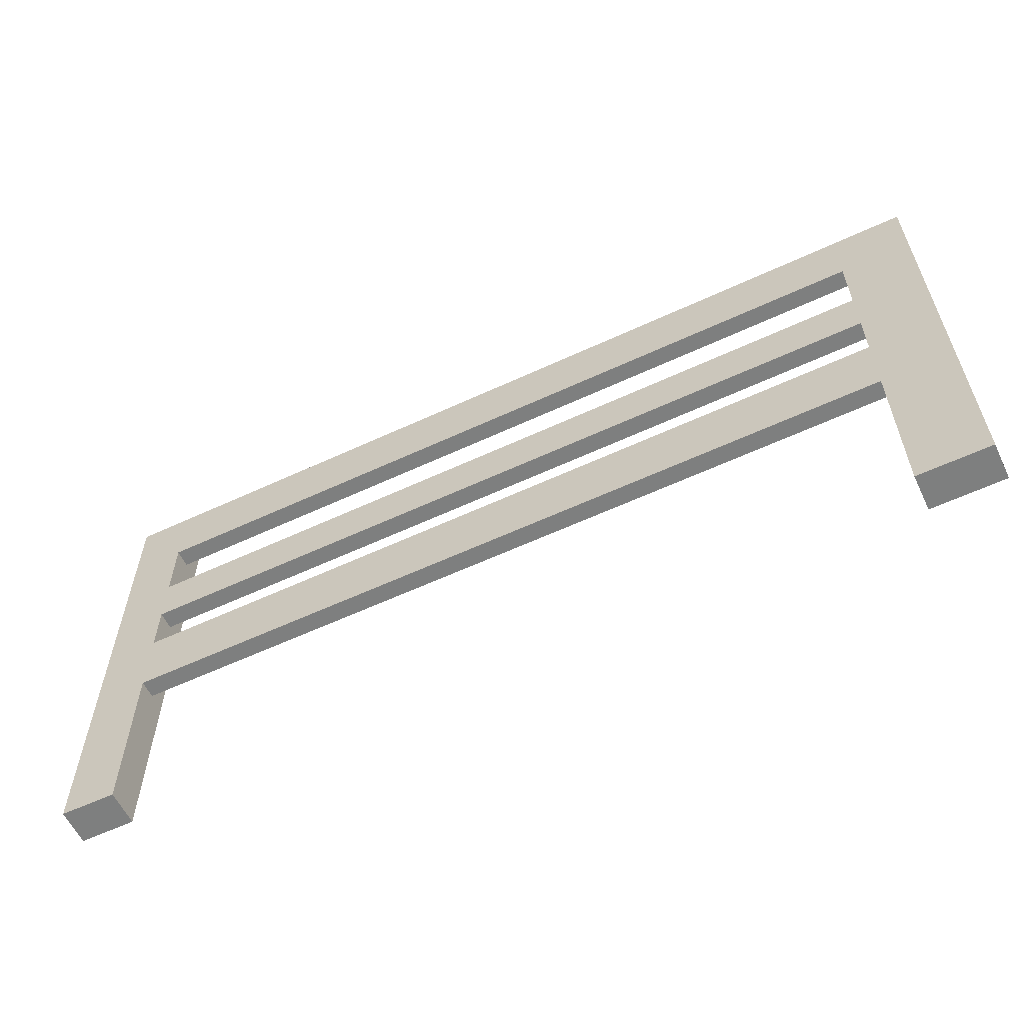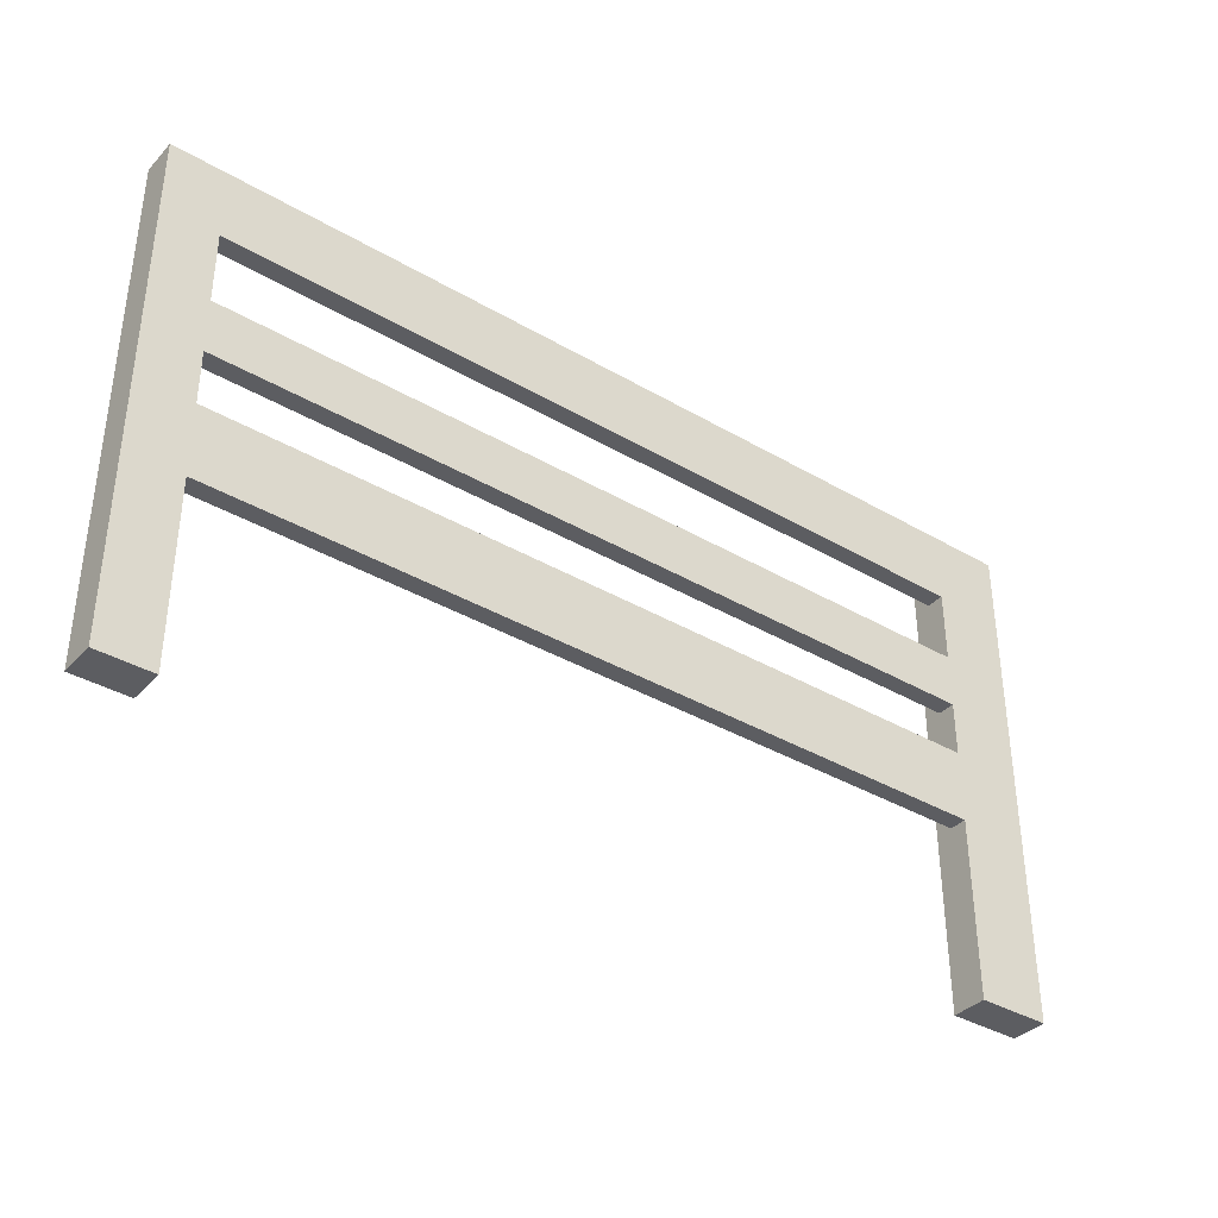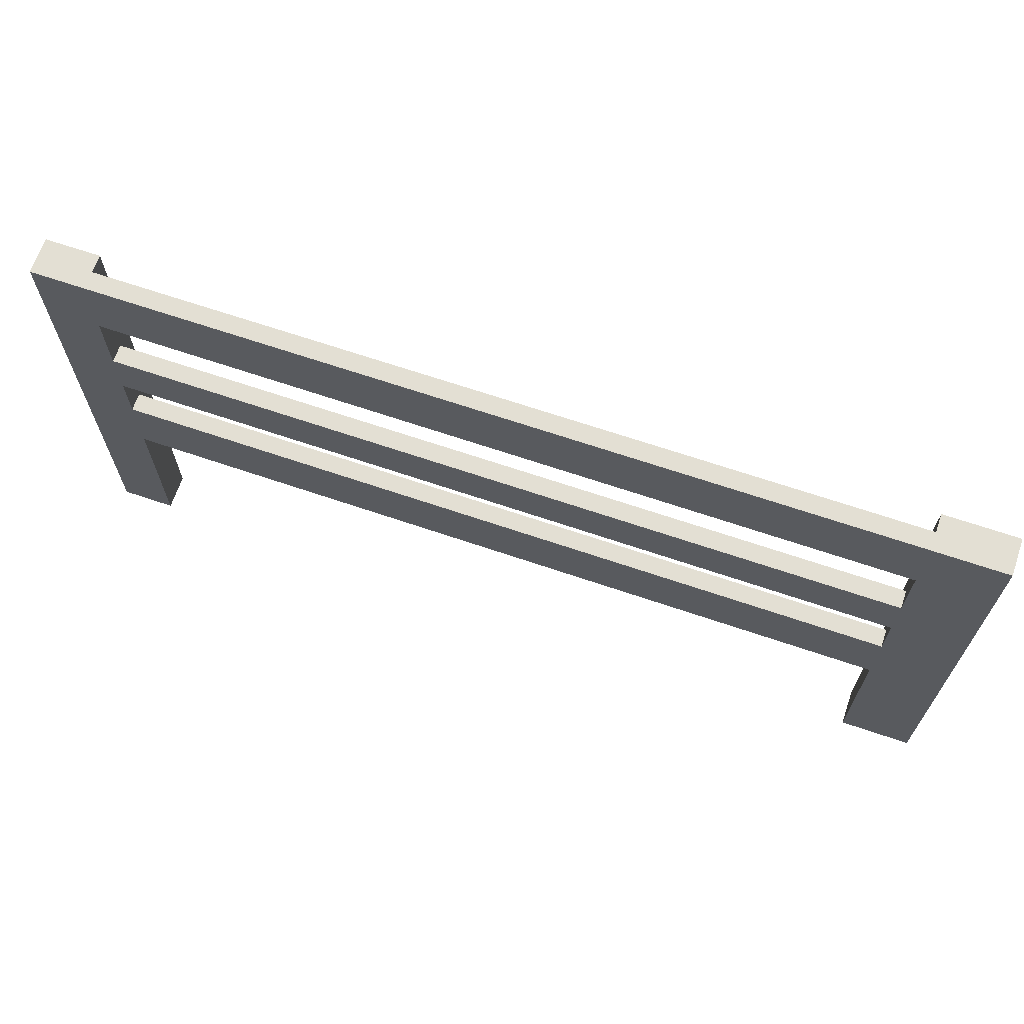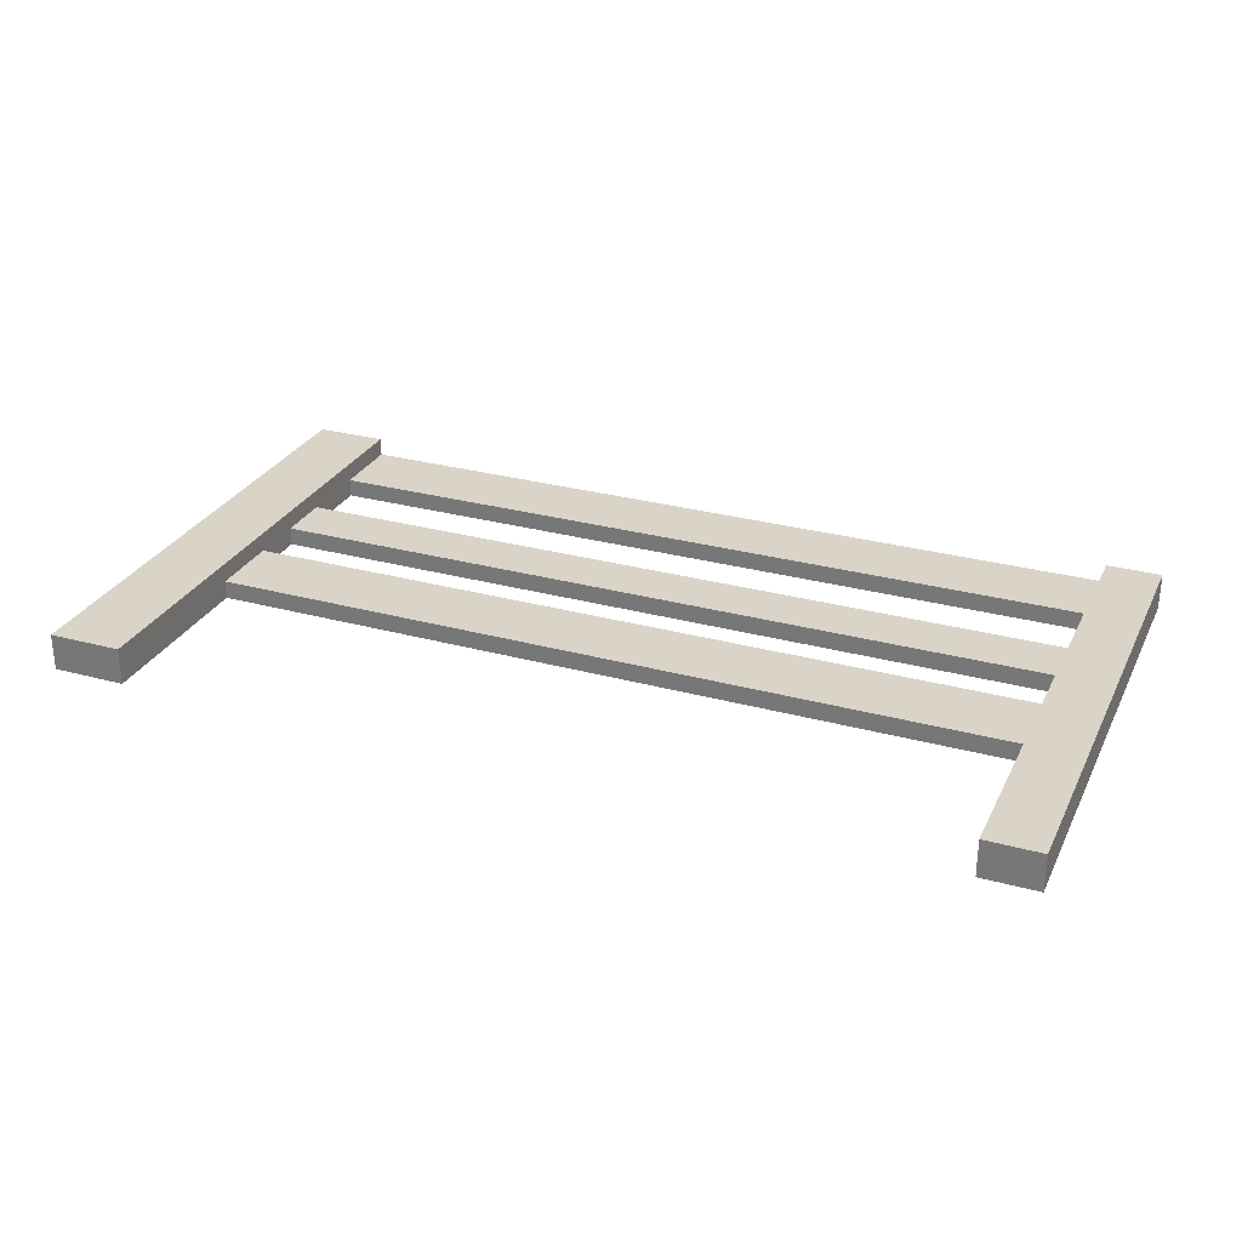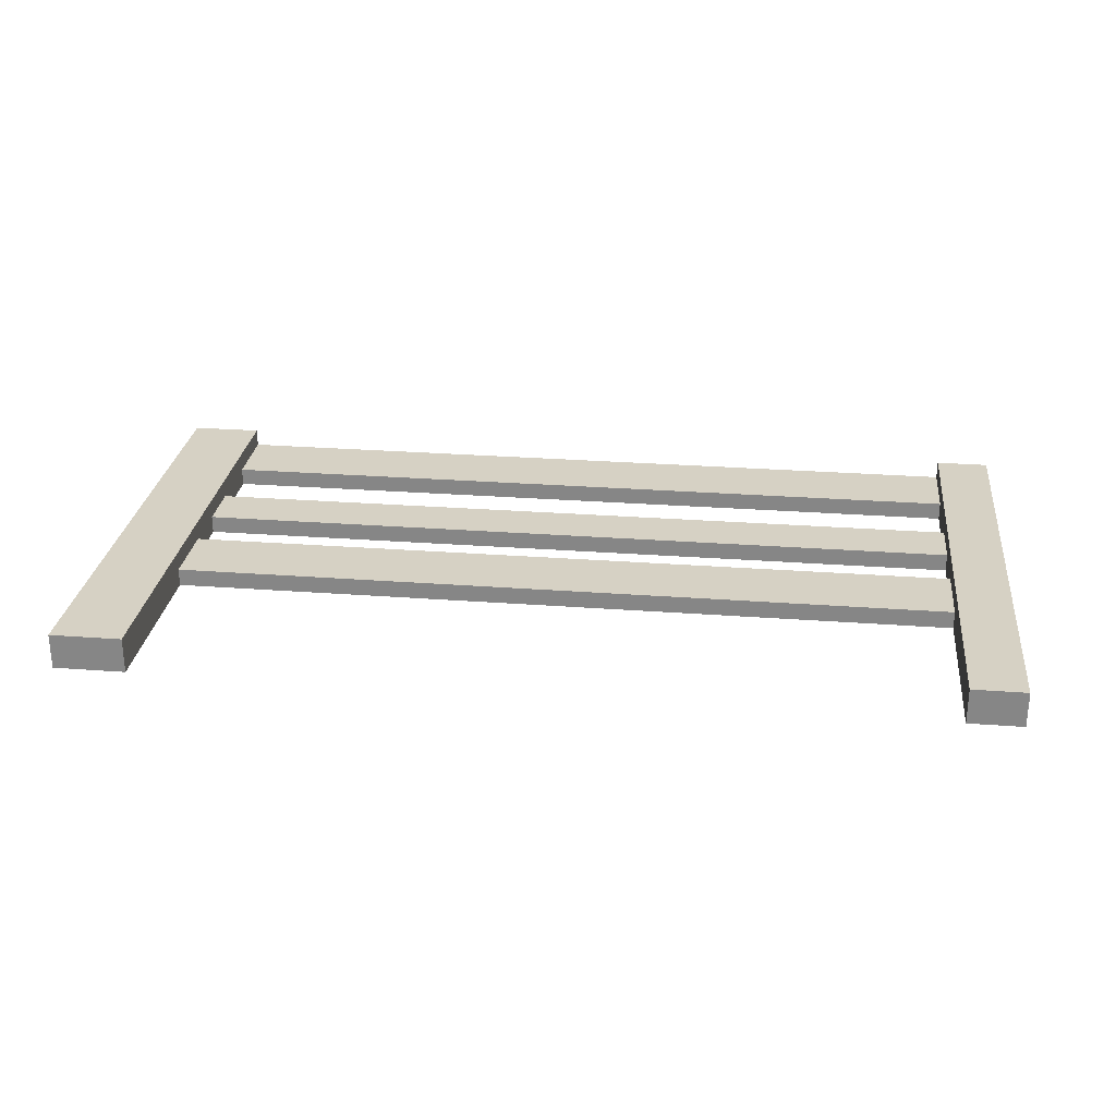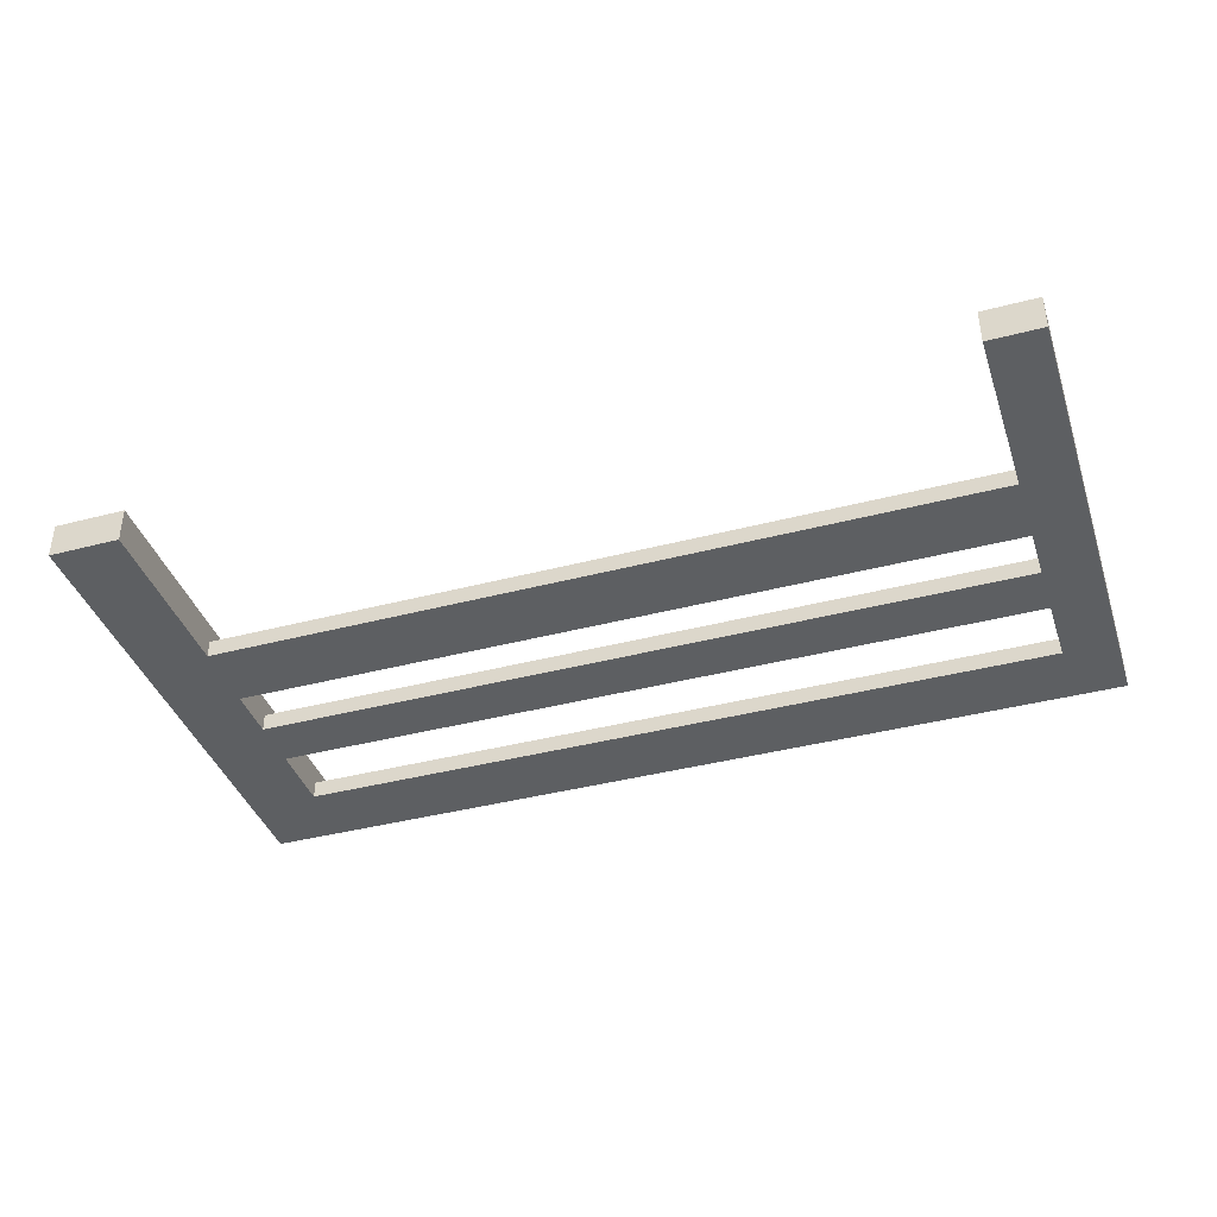
<metadata>
{"format":"obj","ext":"obj","renderer":"f3d","projection":"perspective","resolution":1024,"background":"white","views":[{"elev":-59.6,"azim":-154.5,"up":"+Y"},{"elev":-37.0,"azim":142.9,"up":"+Y"},{"elev":67.1,"azim":-161.1,"up":"+Y"},{"elev":28.7,"azim":22.3,"up":"+Z"},{"elev":27.0,"azim":6.7,"up":"+Z"},{"elev":-39.7,"azim":18.0,"up":"+Z"}]}
</metadata>
<code>
g gate
v -25.5 0 1
v -25.5 0 -1
v -25.5 28 1
v -25.5 28 -1
v 22.5 0 1
v 22.5 0 -1
v 22.5 10 -0
v 22.5 10 -1
v 22.5 14 -0
v 22.5 14 -1
v 22.5 17 -0
v 22.5 17 -1
v 22.5 20 -0
v 22.5 20 -1
v 22.5 24 -0
v 22.5 24 -1
v 22.5 28 1
v 22.5 28 -0
v -21.5 0 1
v -21.5 0 -1
v -21.5 10 -0
v -21.5 10 -1
v -21.5 14 -0
v -21.5 14 -1
v -21.5 17 -0
v -21.5 17 -1
v -21.5 20 -0
v -21.5 20 -1
v -21.5 24 -0
v -21.5 24 -1
v -21.5 28 1
v -21.5 28 -0
v 25.5 0 1
v 25.5 0 -1
v 25.5 28 1
v 25.5 28 -1
v -25.5 0 1
v -25.5 28 1
v -21.5 0 1
v -21.5 28 1
v 22.5 0 1
v 22.5 28 1
v 25.5 0 1
v 25.5 28 1
v -21.5 10 -0
v -21.5 14 -0
v -21.5 17 -0
v -21.5 20 -0
v -21.5 24 -0
v -21.5 28 -0
v 22.5 10 -0
v 22.5 14 -0
v 22.5 17 -0
v 22.5 20 -0
v 22.5 24 -0
v 22.5 28 -0
v -25.5 0 -1
v -25.5 28 -1
v -21.5 0 -1
v -21.5 10 -1
v -21.5 14 -1
v -21.5 17 -1
v -21.5 20 -1
v -21.5 24 -1
v 22.5 0 -1
v 22.5 10 -1
v 22.5 14 -1
v 22.5 17 -1
v 22.5 20 -1
v 22.5 24 -1
v 25.5 0 -1
v 25.5 28 -1
v -25.5 0 1
v -21.5 0 1
v 22.5 0 1
v 25.5 0 1
v -25.5 0 -1
v -21.5 0 -1
v 22.5 0 -1
v 25.5 0 -1
v -21.5 10 -0
v 22.5 10 -0
v -21.5 10 -1
v 22.5 10 -1
v -21.5 17 -0
v 22.5 17 -0
v -21.5 17 -1
v 22.5 17 -1
v -21.5 24 -0
v 22.5 24 -0
v -21.5 24 -1
v 22.5 24 -1
v -21.5 14 -0
v 22.5 14 -0
v -21.5 14 -1
v 22.5 14 -1
v -21.5 20 -0
v 22.5 20 -0
v -21.5 20 -1
v 22.5 20 -1
v -25.5 28 1
v -21.5 28 1
v 22.5 28 1
v 25.5 28 1
v -21.5 28 -0
v 22.5 28 -0
v -25.5 28 -1
v 25.5 28 -1
f 3 2 1
f 4 2 3
f 7 6 5
f 8 6 7
f 9 7 5
f 11 9 5
f 11 10 9
f 12 10 11
f 13 11 5
f 15 13 5
f 15 14 13
f 16 14 15
f 17 15 5
f 18 15 17
f 19 20 21
f 21 20 22
f 19 21 23
f 19 23 25
f 23 24 25
f 25 24 26
f 19 25 27
f 19 27 29
f 27 28 29
f 29 28 30
f 19 29 31
f 31 29 32
f 33 34 35
f 35 34 36
f 39 38 37
f 40 38 39
f 43 42 41
f 44 42 43
f 51 46 45
f 52 46 51
f 53 48 47
f 54 48 53
f 55 50 49
f 56 50 55
f 57 58 59
f 59 58 60
f 60 58 61
f 61 58 62
f 62 58 63
f 63 58 64
f 60 61 66
f 66 61 67
f 62 63 68
f 68 63 69
f 64 58 70
f 68 69 71
f 69 70 71
f 66 67 71
f 65 66 71
f 67 68 71
f 70 58 72
f 71 70 72
f 77 74 73
f 78 74 77
f 79 76 75
f 80 76 79
f 83 82 81
f 84 82 83
f 87 86 85
f 88 86 87
f 91 90 89
f 92 90 91
f 93 94 95
f 95 94 96
f 97 98 99
f 99 98 100
f 101 102 105
f 103 104 106
f 101 105 107
f 105 106 107
f 106 104 108
f 107 106 108

</code>
